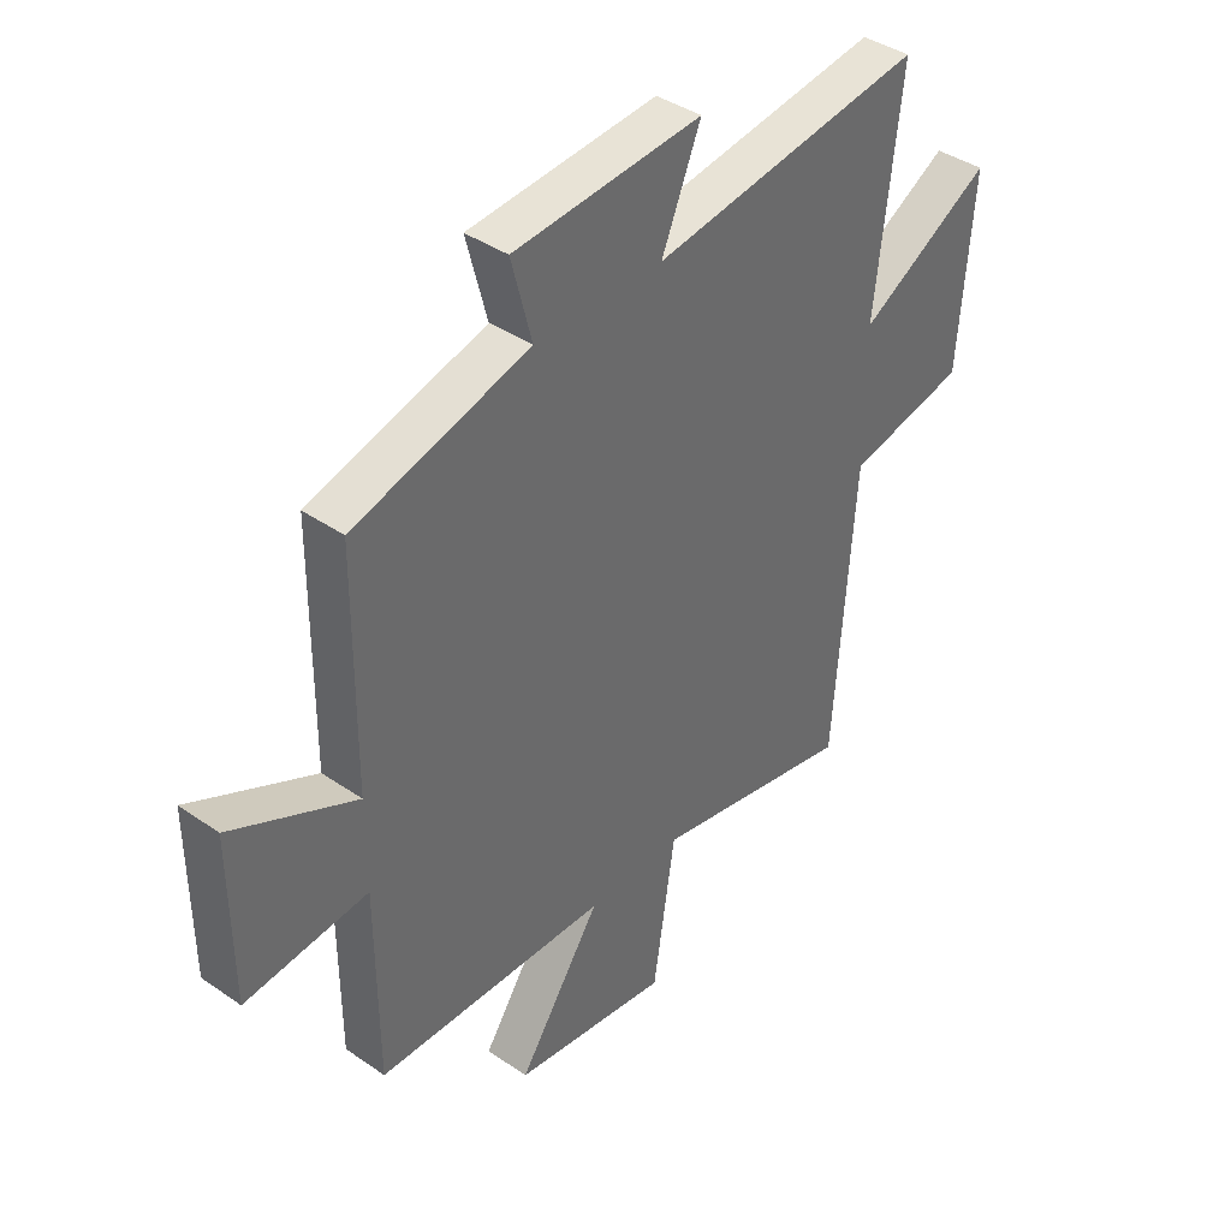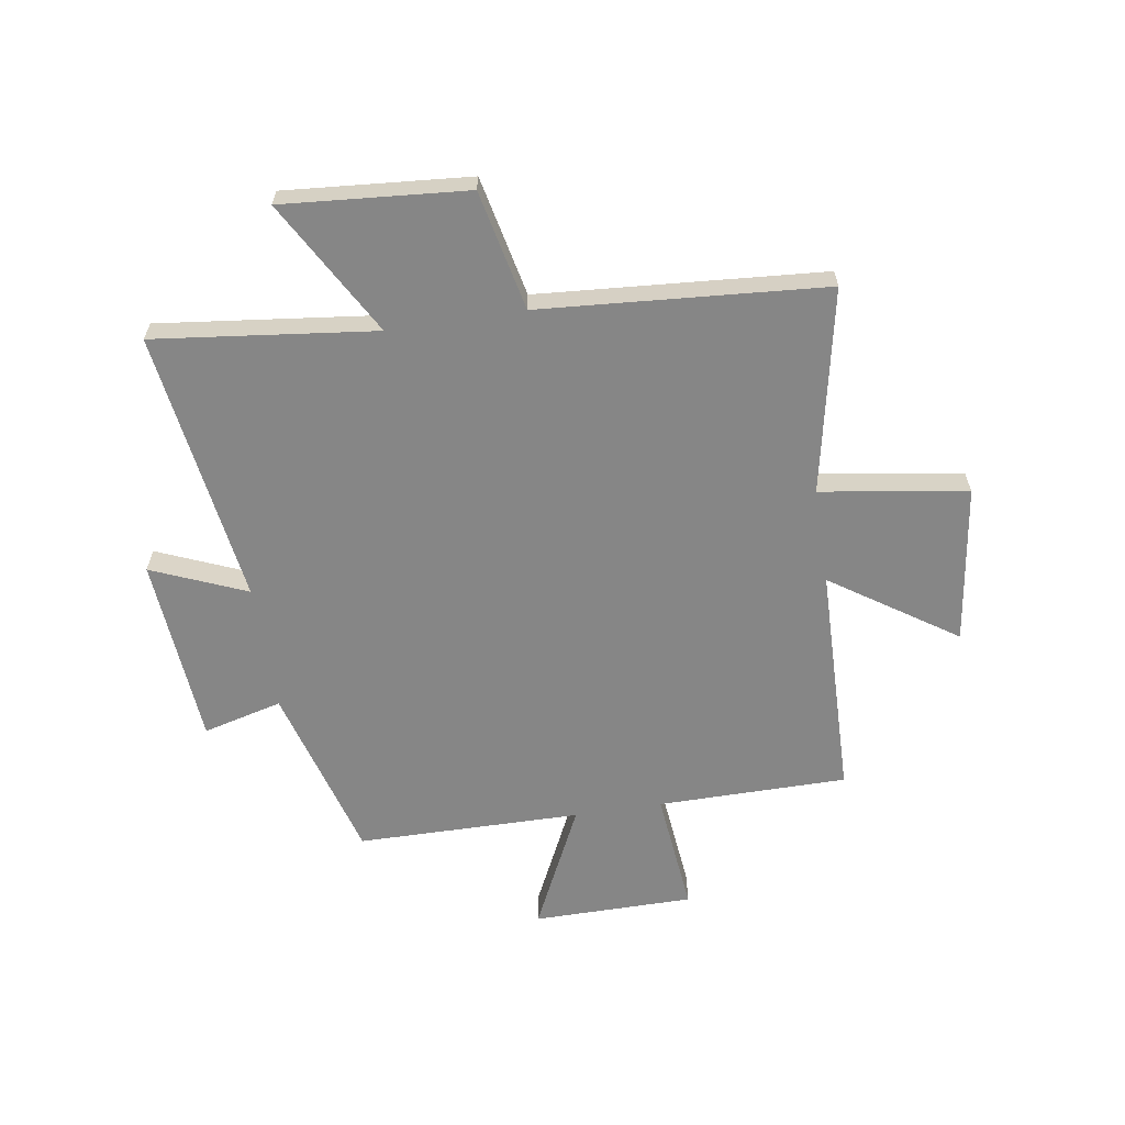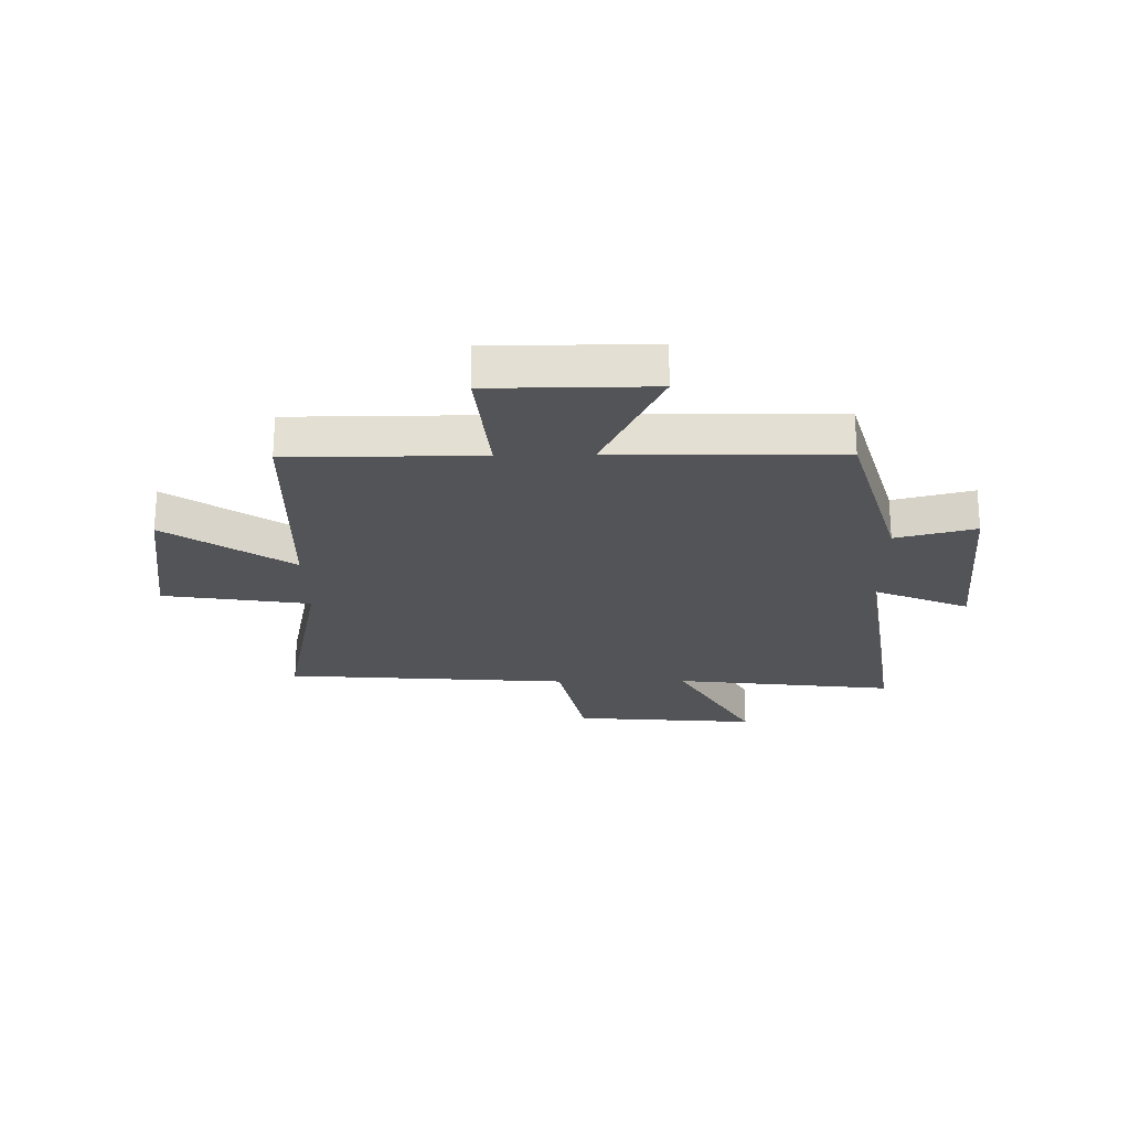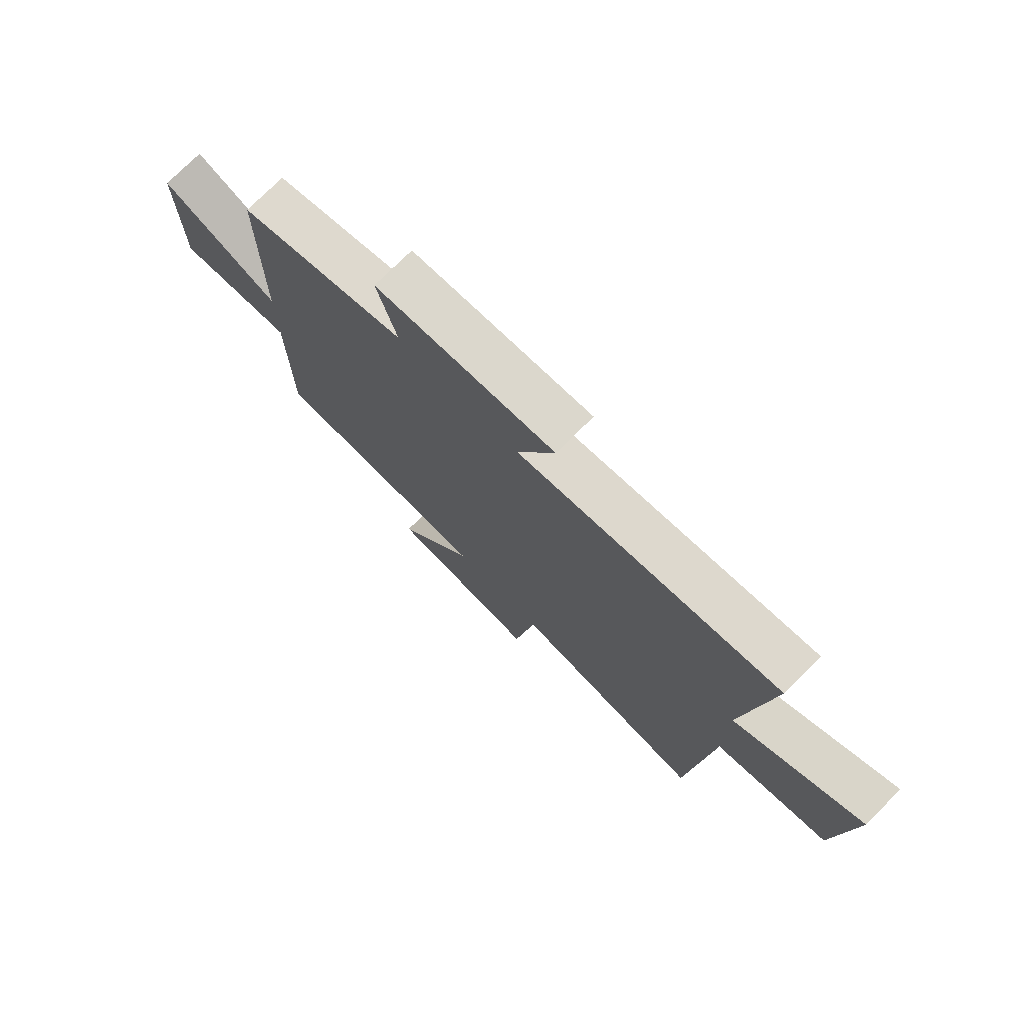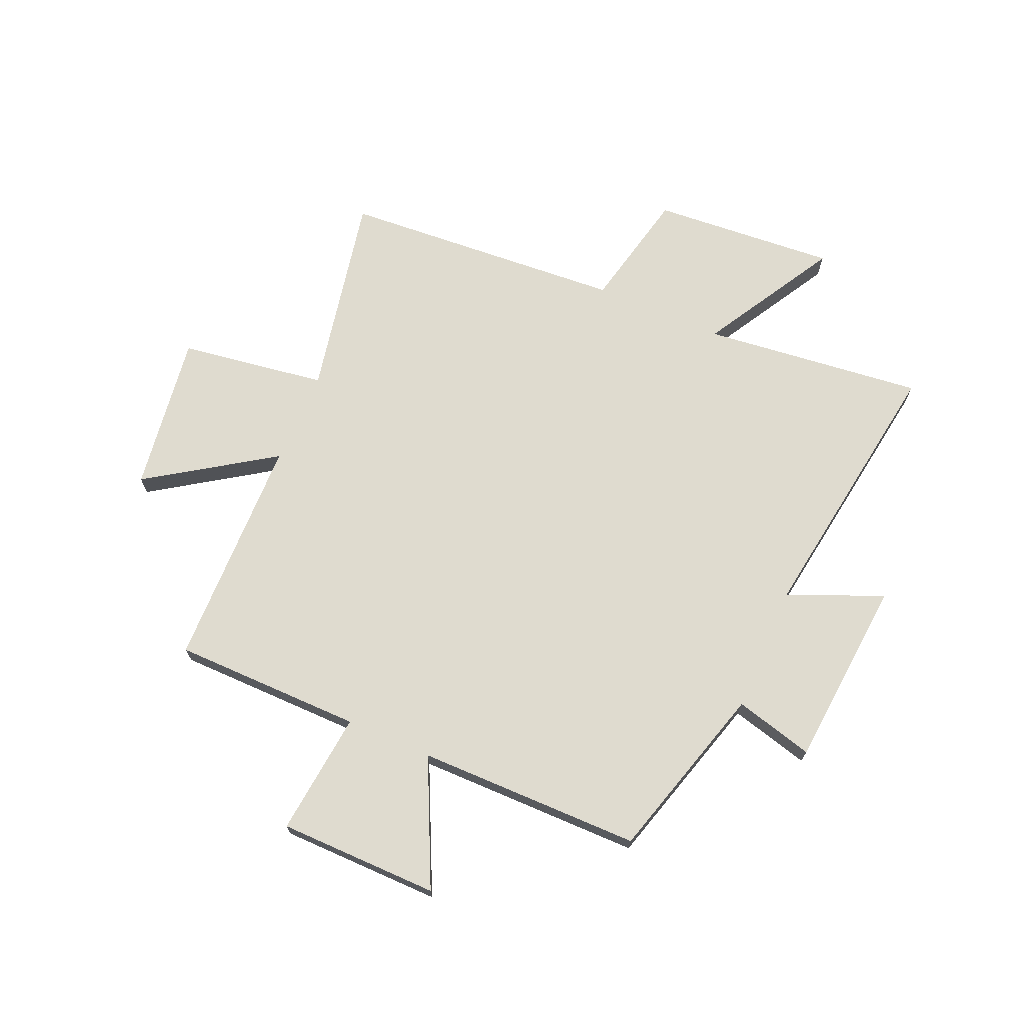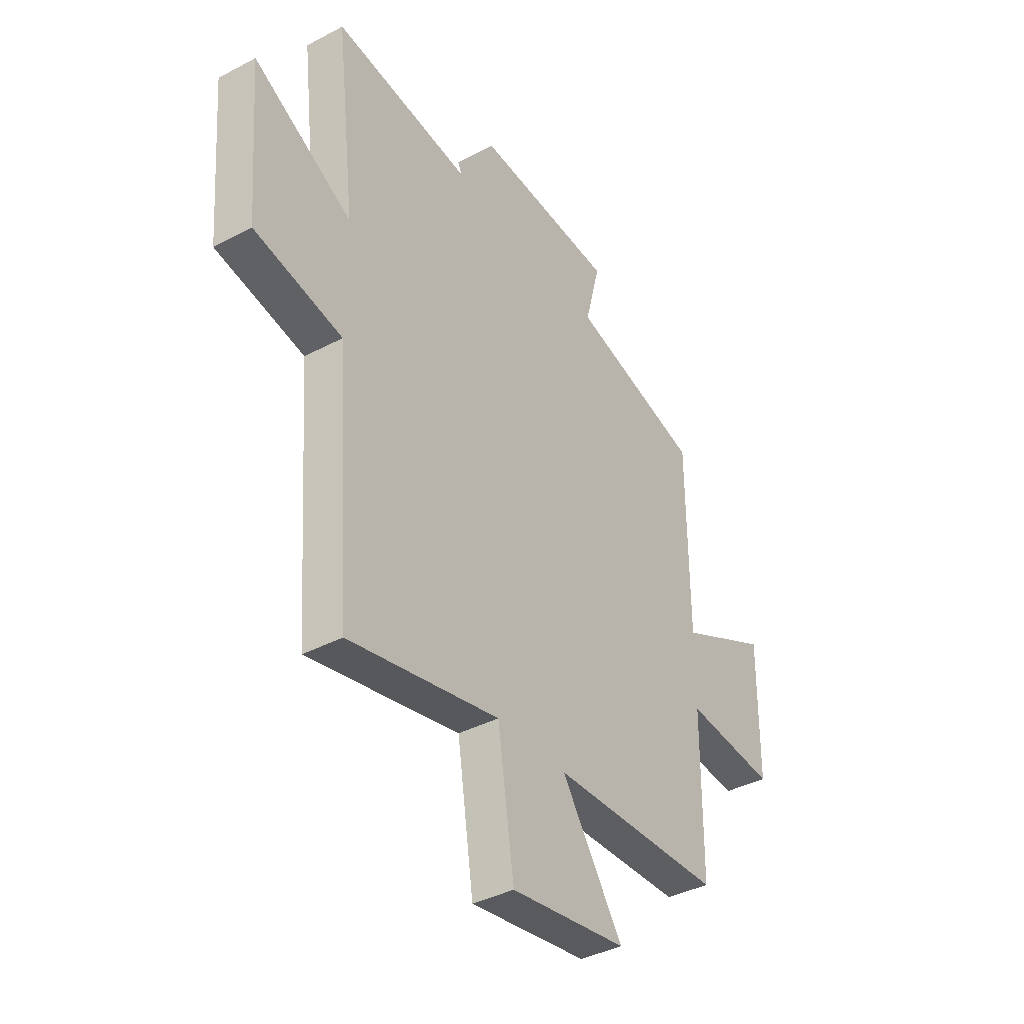
<metadata>
{"format":"obj","ext":"obj","renderer":"f3d","projection":"perspective","resolution":1024,"background":"white","views":[{"elev":39.8,"azim":-49.4,"up":"+Z"},{"elev":-62.1,"azim":98.8,"up":"+Y"},{"elev":-23.3,"azim":-89.3,"up":"+Y"},{"elev":75.5,"azim":45.0,"up":"+Z"},{"elev":70.3,"azim":-66.4,"up":"+Y"},{"elev":-38.4,"azim":123.9,"up":"+Z"}]}
</metadata>
<code>
v 0.463 0.07 -0.574
v 0.096 0.07 -0.5
v 0.056 0.07 -0.763
v -0.228 0.07 -0.723
v -0.078 0.07 -0.5
v -0.498 0.07 -0.491
v -0.5 0.07 -0.151
v -0.722 0.07 -0.174
v -0.724 0.07 0.114
v -0.5 0.07 0.007
v -0.497 0.07 0.409
v -0.179 0.07 0.5
v -0.216 0.07 0.642
v 0.124 0.07 0.67
v 0.053 0.07 0.5
v 0.546 0.07 0.572
v 0.5 0.07 0.176
v 0.741 0.07 0.313
v 0.715 0.07 -0.017
v 0.5 0.07 -0.064
v 0.463 0 -0.574
v 0.096 0 -0.5
v 0.056 0 -0.763
v -0.228 0 -0.723
v -0.078 0 -0.5
v -0.498 0 -0.491
v -0.5 0 -0.151
v -0.722 0 -0.174
v -0.724 0 0.114
v -0.5 0 0.007
v -0.497 0 0.409
v -0.179 0 0.5
v -0.216 0 0.642
v 0.124 0 0.67
v 0.053 0 0.5
v 0.546 0 0.572
v 0.5 0 0.176
v 0.741 0 0.313
v 0.715 0 -0.017
v 0.5 0 -0.064
f 17 18 19 20
f 17 20 1 2
f 15 16 17 2
f 12 13 14 15
f 10 11 12 15
f 10 15 2
f 7 8 9 10
f 5 6 7 10
f 5 10 2
f 2 3 4 5
f 40 39 38 37
f 22 21 40 37
f 22 37 36 35
f 35 34 33 32
f 35 32 31 30
f 22 35 30
f 30 29 28 27
f 30 27 26 25
f 22 30 25
f 25 24 23 22
f 1 21 22 2
f 2 22 23 3
f 3 23 24 4
f 4 24 25 5
f 5 25 26 6
f 6 26 27 7
f 7 27 28 8
f 8 28 29 9
f 9 29 30 10
f 10 30 31 11
f 11 31 32 12
f 12 32 33 13
f 13 33 34 14
f 14 34 35 15
f 15 35 36 16
f 16 36 37 17
f 17 37 38 18
f 18 38 39 19
f 19 39 40 20
f 20 40 21 1

</code>
